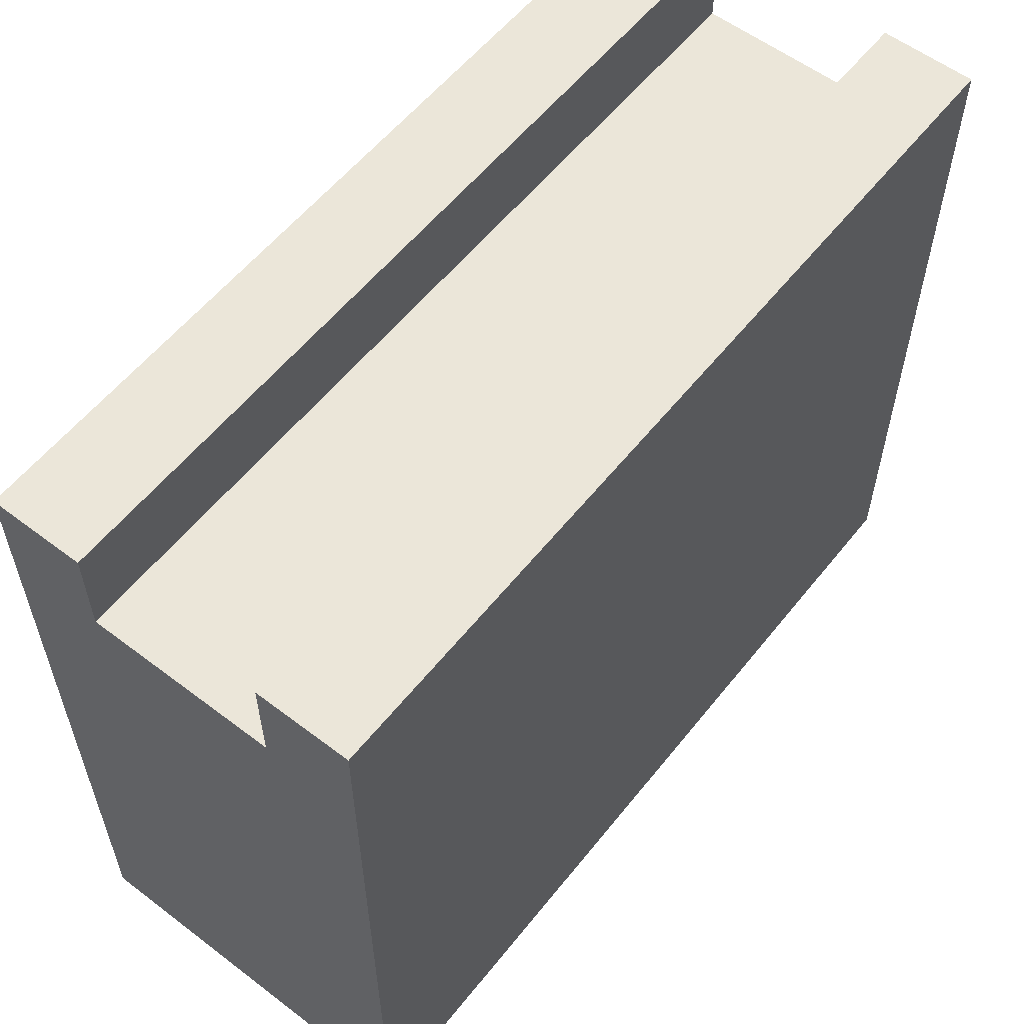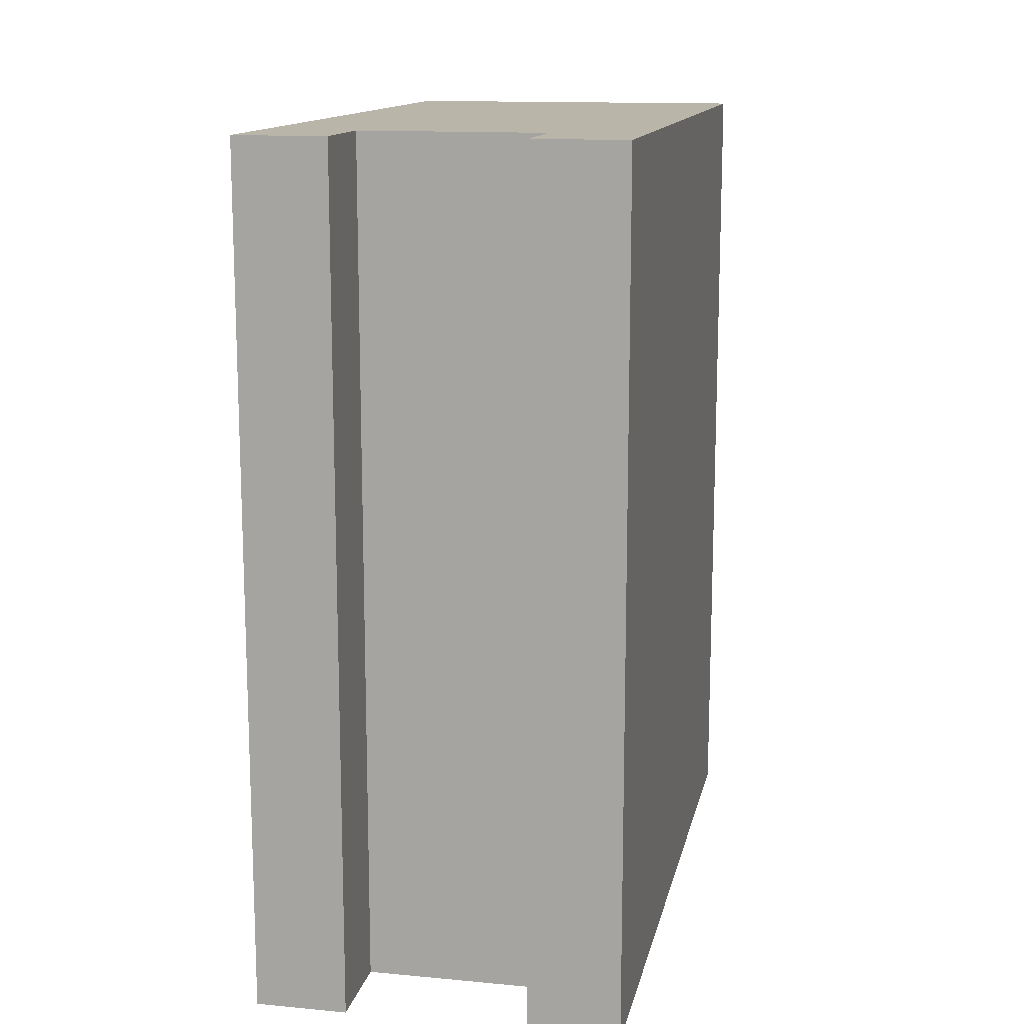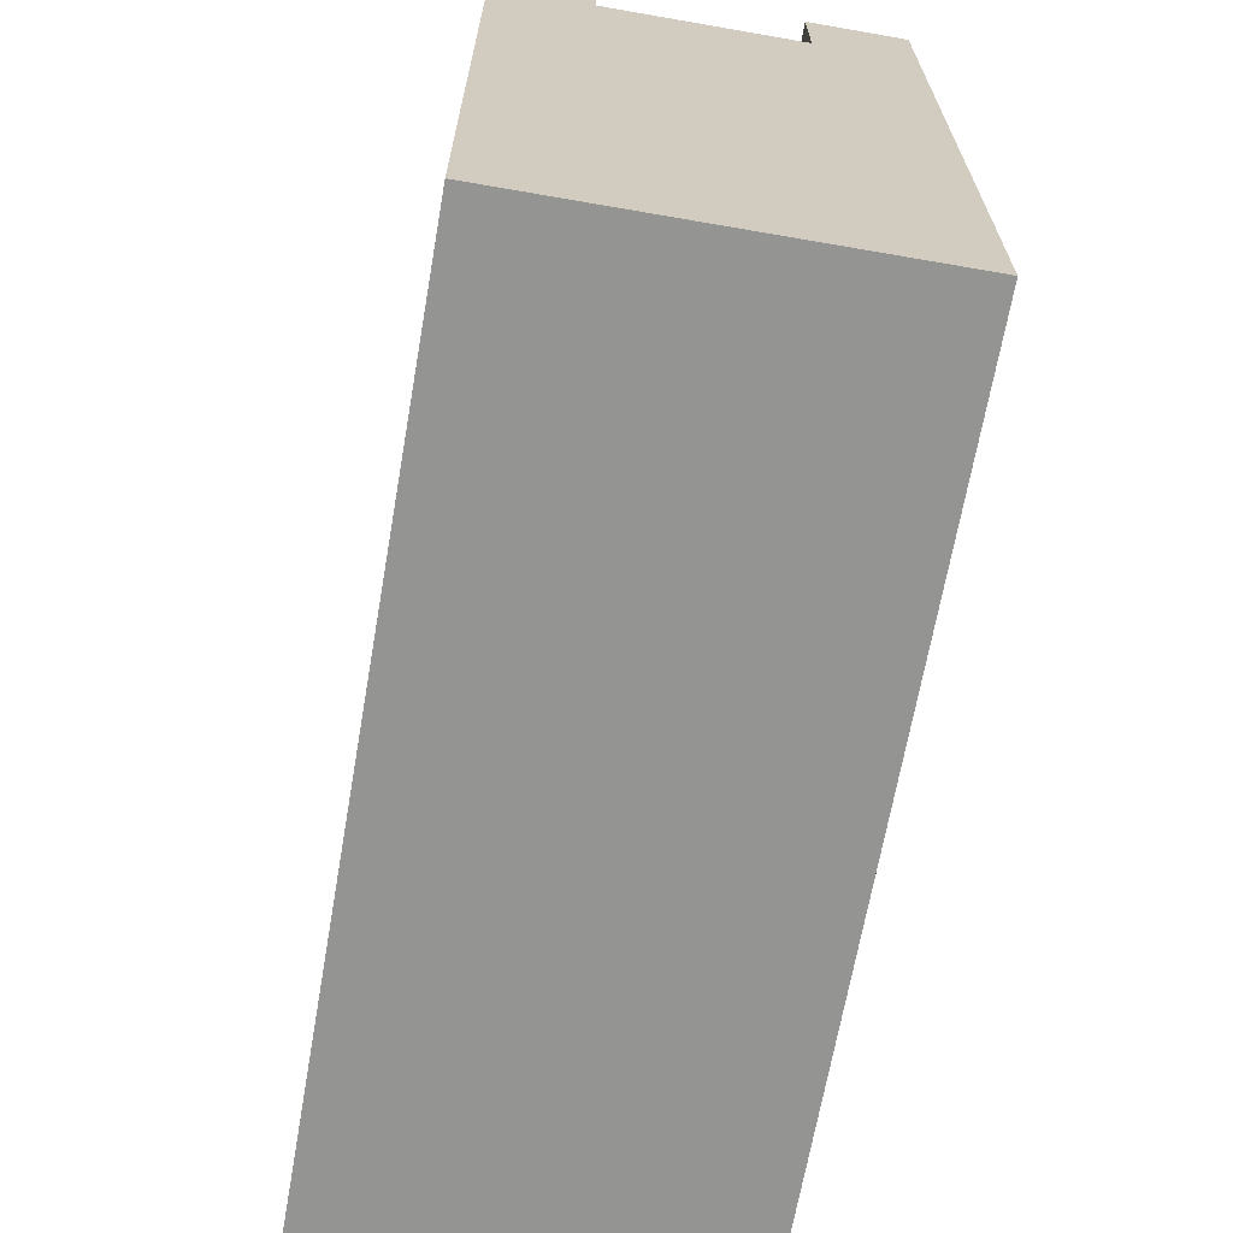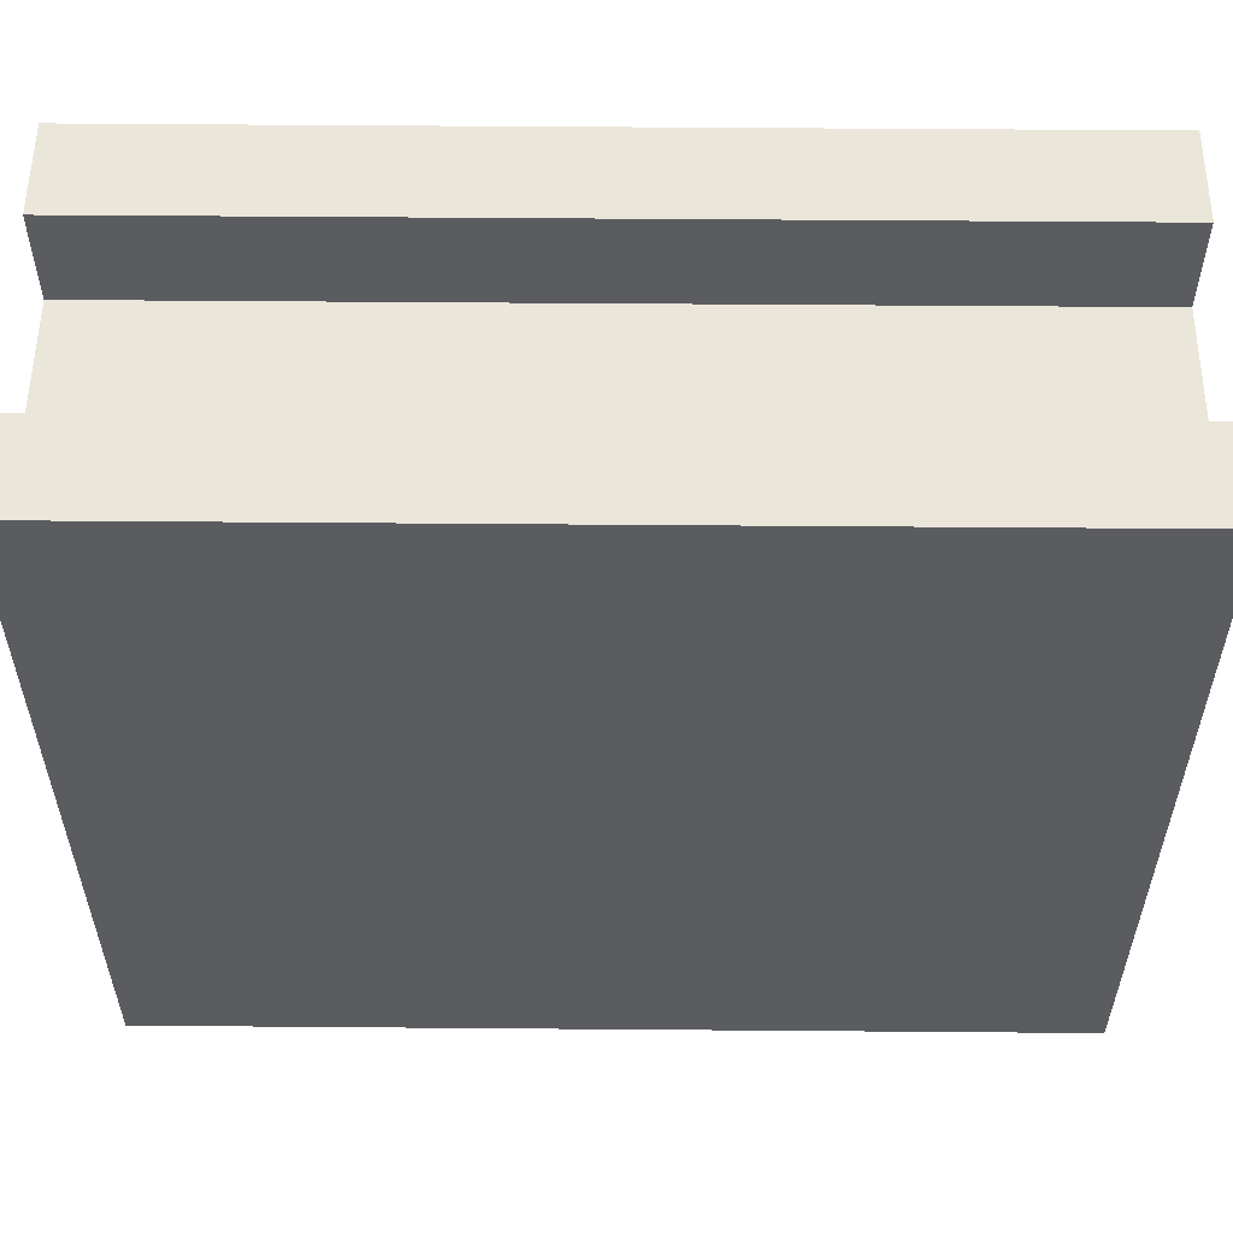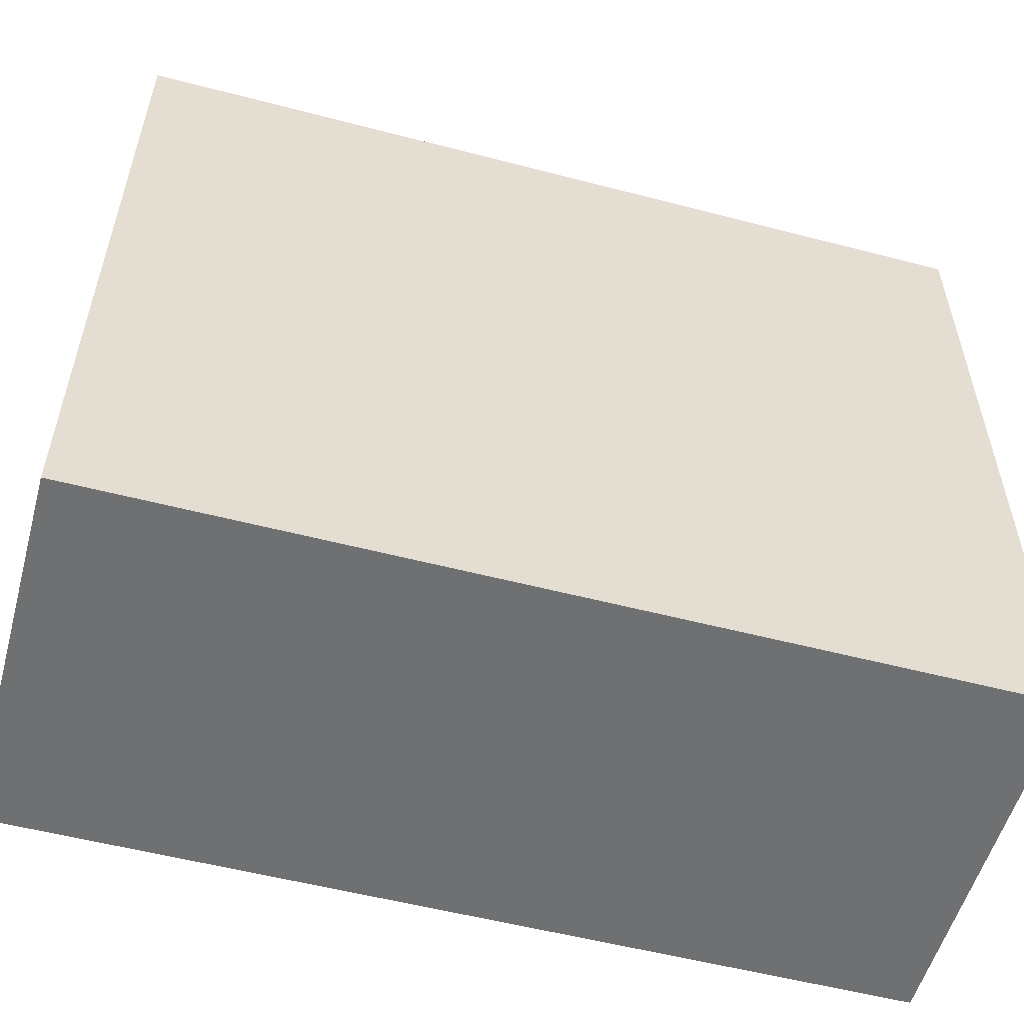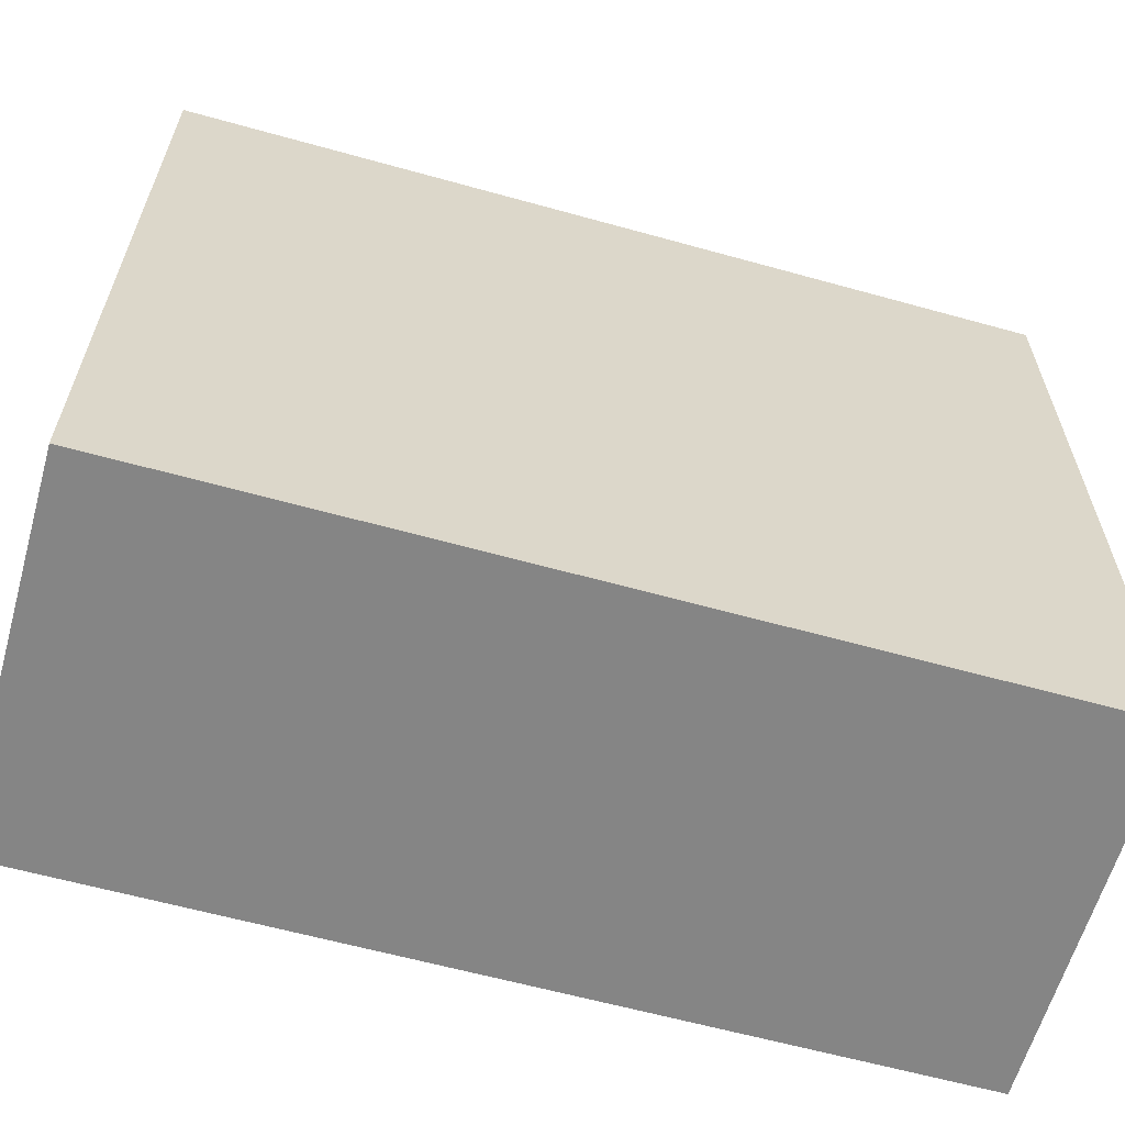
<metadata>
{"format":"obj","ext":"obj","renderer":"f3d","projection":"perspective","resolution":1024,"background":"white","views":[{"elev":57.6,"azim":38.2,"up":"+Z"},{"elev":13.6,"azim":11.8,"up":"+Y"},{"elev":-67.0,"azim":170.1,"up":"+Z"},{"elev":54.9,"azim":-89.5,"up":"+Z"},{"elev":-54.9,"azim":-105.4,"up":"+Z"},{"elev":-61.7,"azim":-105.8,"up":"+Z"}]}
</metadata>
<code>
o Cube
v 0 0 0.5
v 0 0.5833 0.5
v 0 0 0
v 0 0.5833 0
v 0.25 0 0.5
v 0.25 0.5833 0.5
v 0.25 0 0
v 0.25 0.5833 0
v 0.0625 0.5833 0.5
v 0.1875 0.5833 0.5
v 0.1875 0 0.5
v 0.0625 0 0.5
v 0.0625 0 0.4375
v 0.1875 0 0.4375
v 0.0625 0.5833 0.4375
v 0.1875 0.5833 0.4375
f 1 2 4 3
f 3 4 8 7
f 7 8 6 5
f 2 1 12 9
f 5 6 10 11
f 9 12 13 15
f 15 13 14 16
f 10 16 14 11
f 13 12 1
f 1 3 13
f 7 5 14
f 5 11 14
f 16 10 6
f 6 8 16
f 7 14 13 3
f 4 2 15
f 2 9 15
f 4 15 16 8

</code>
